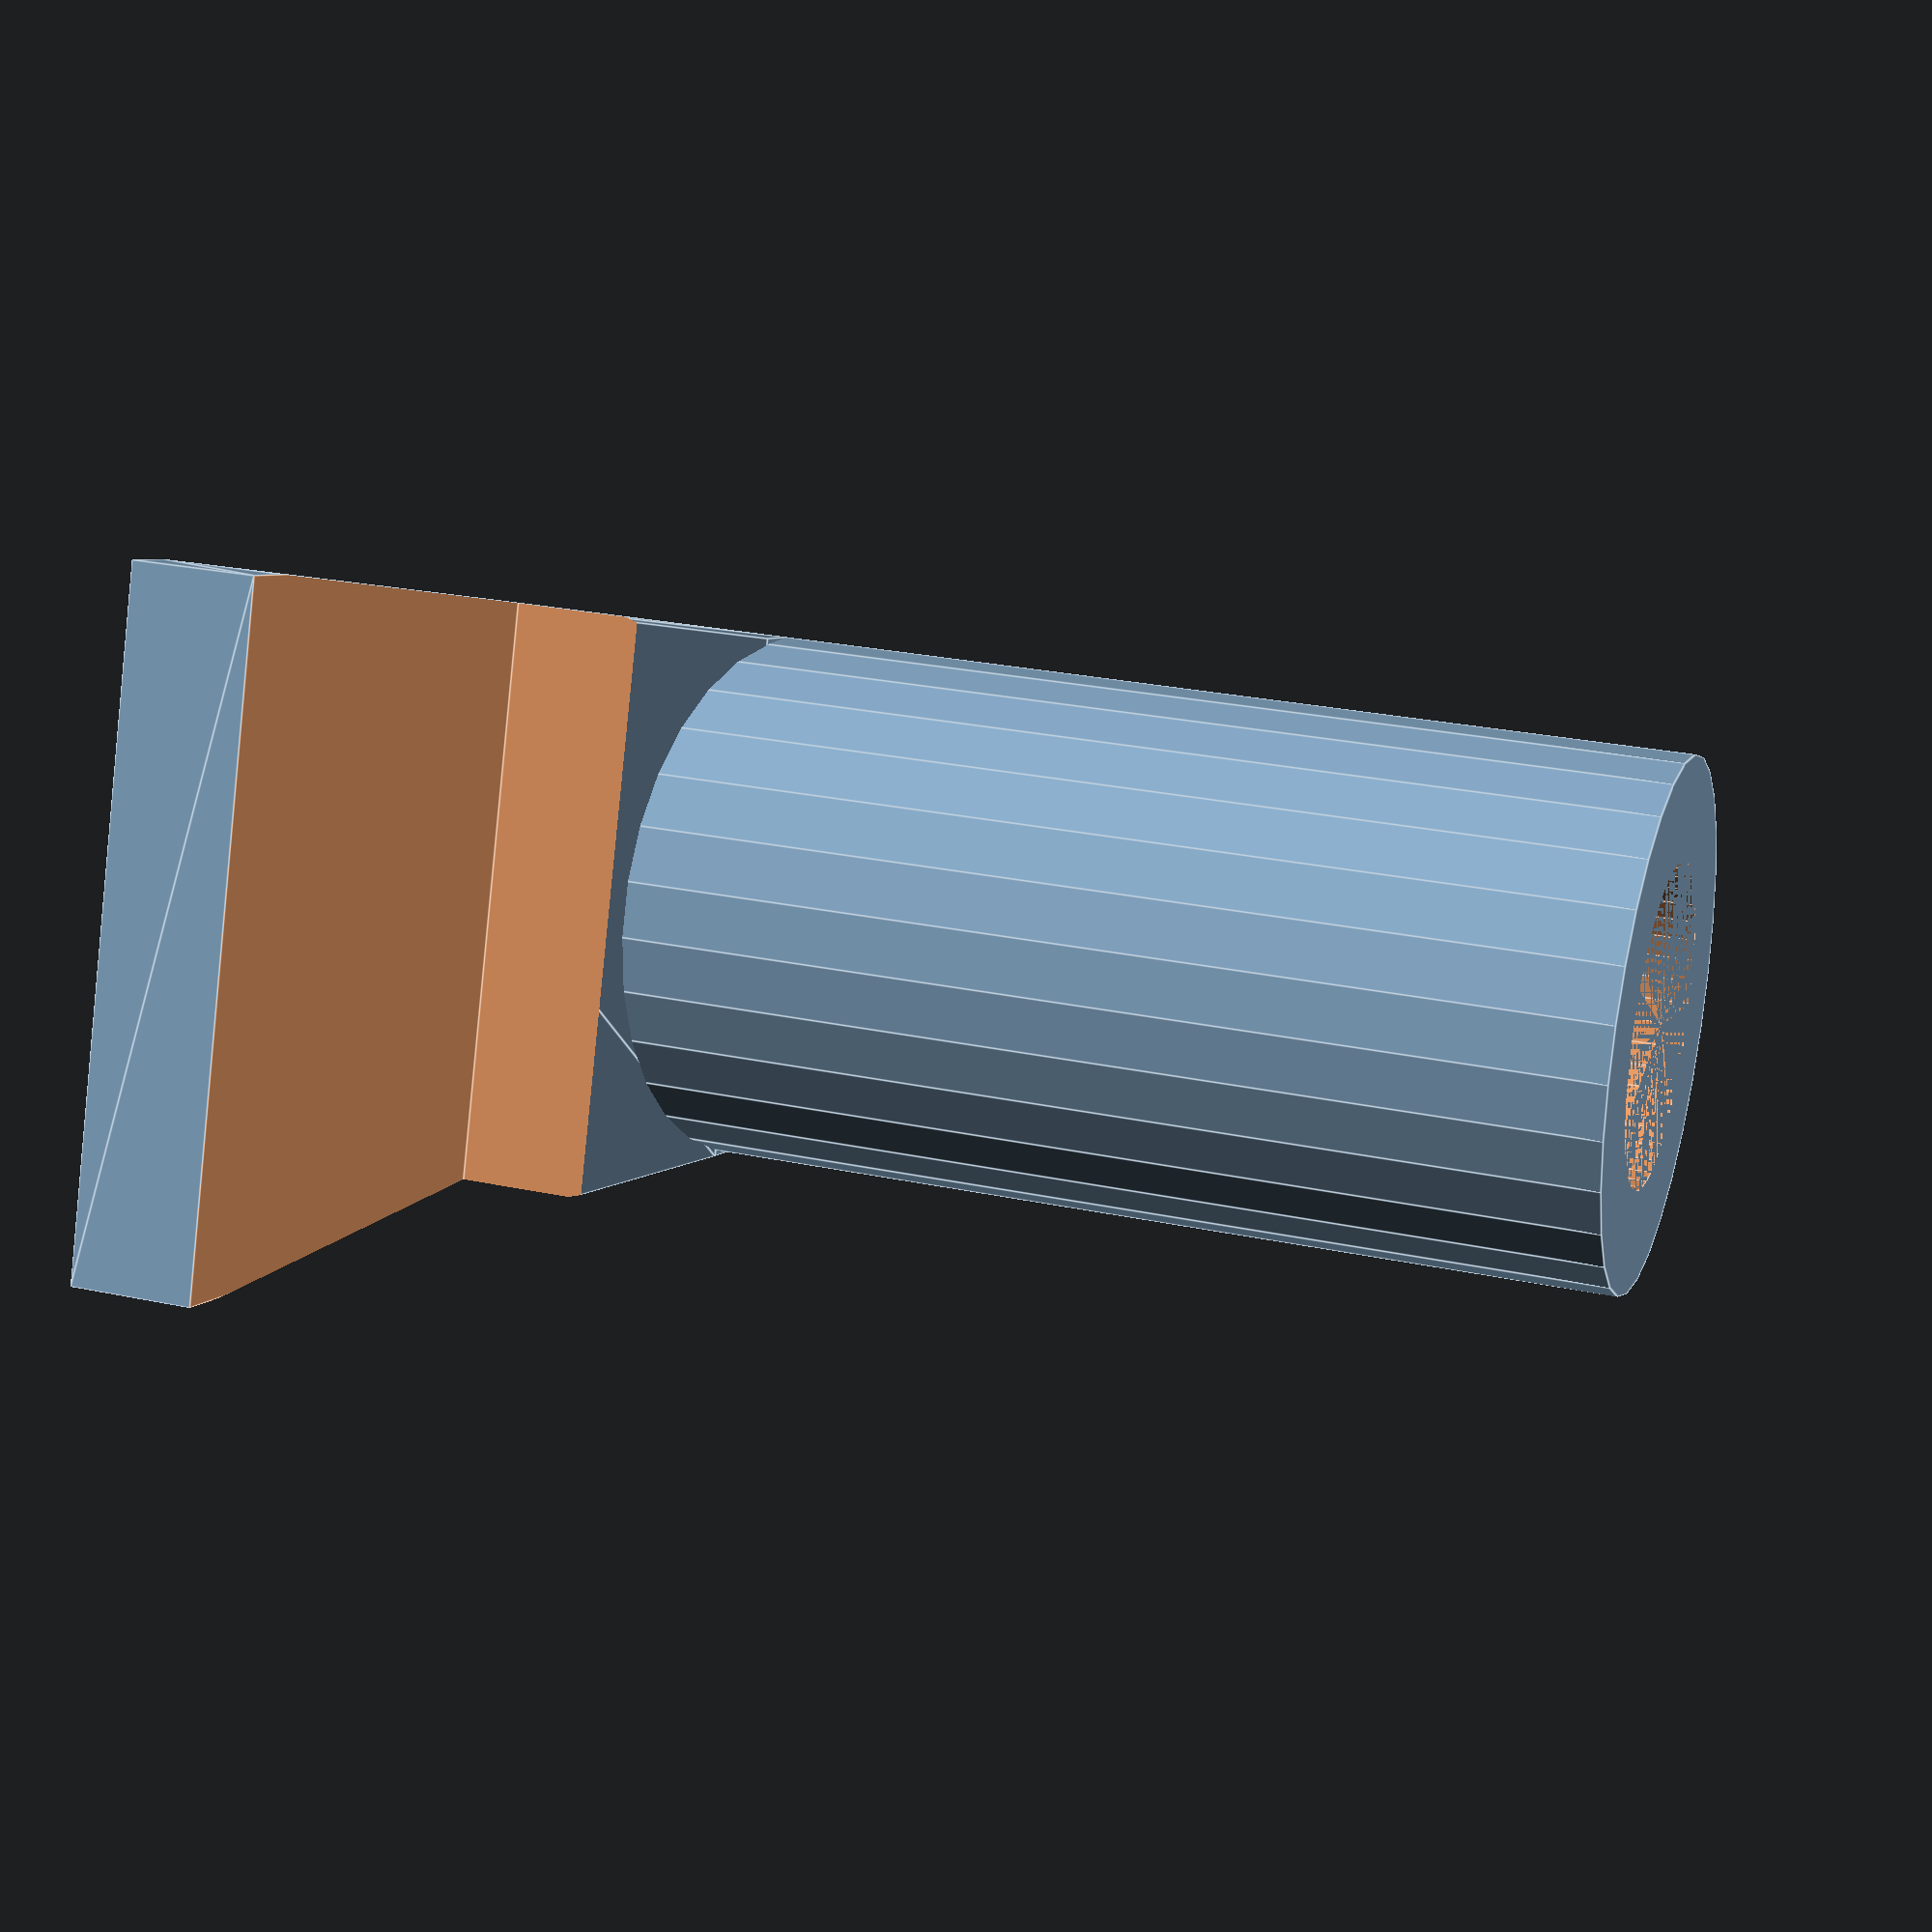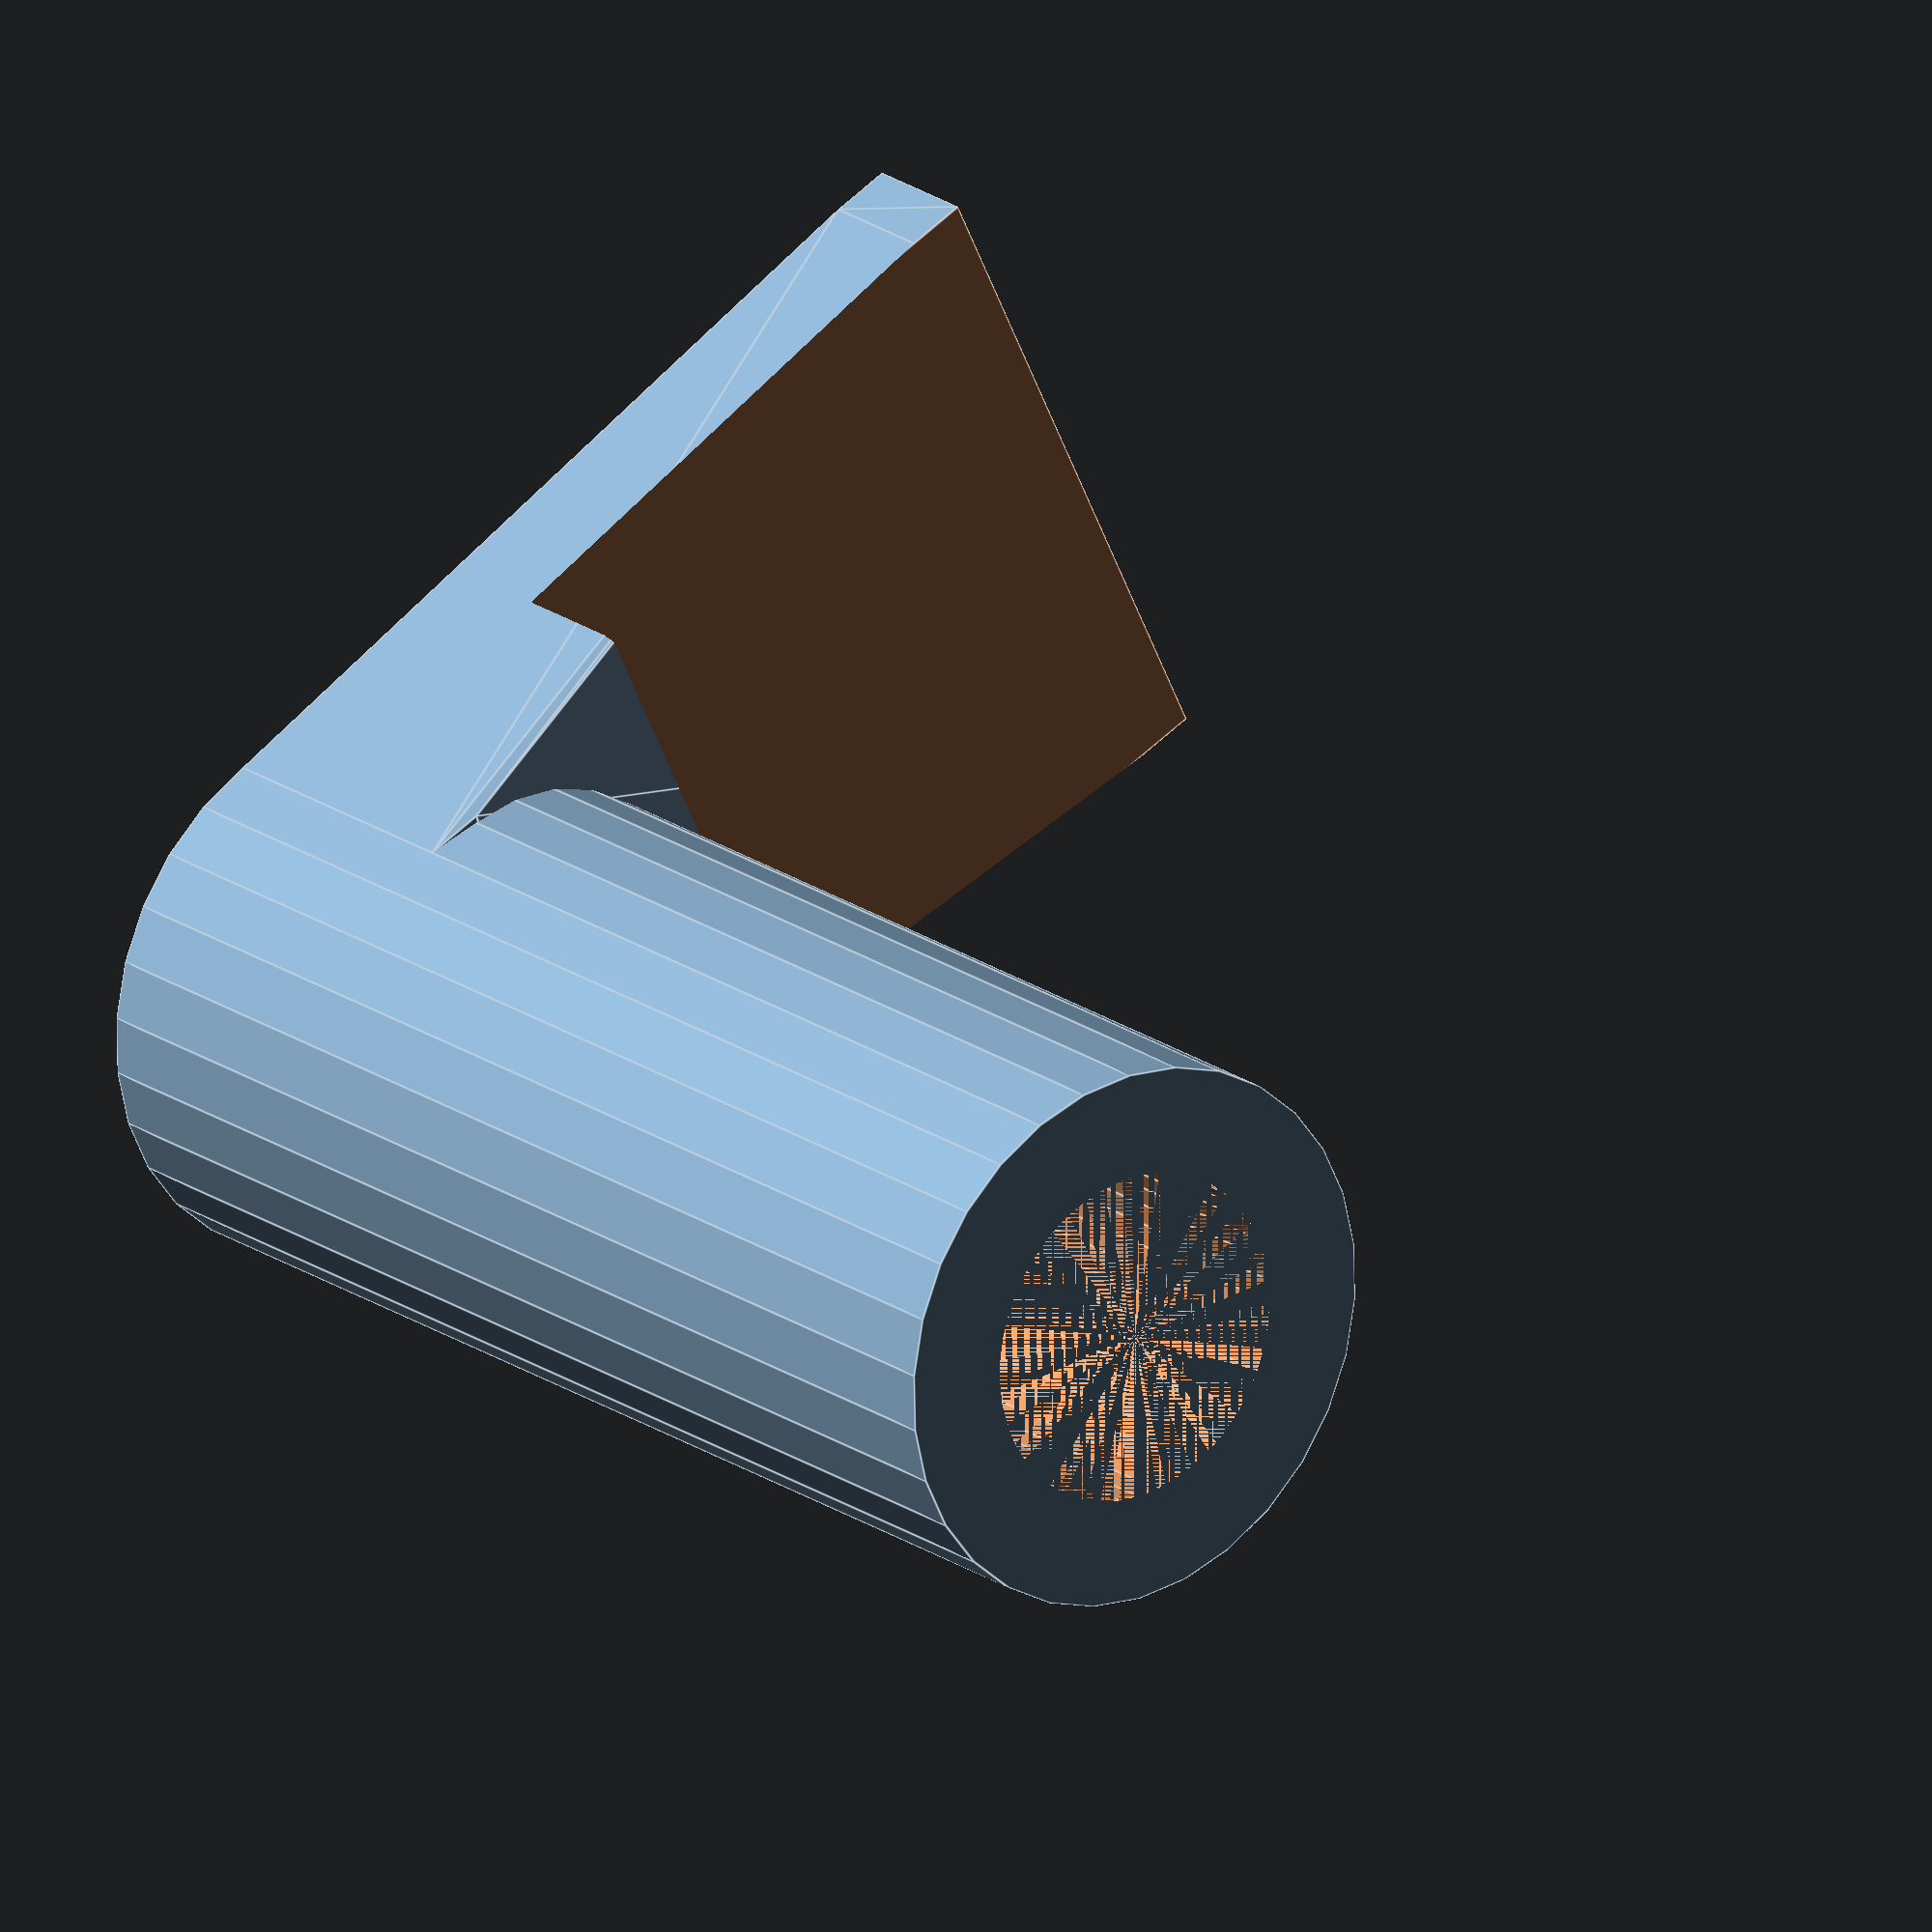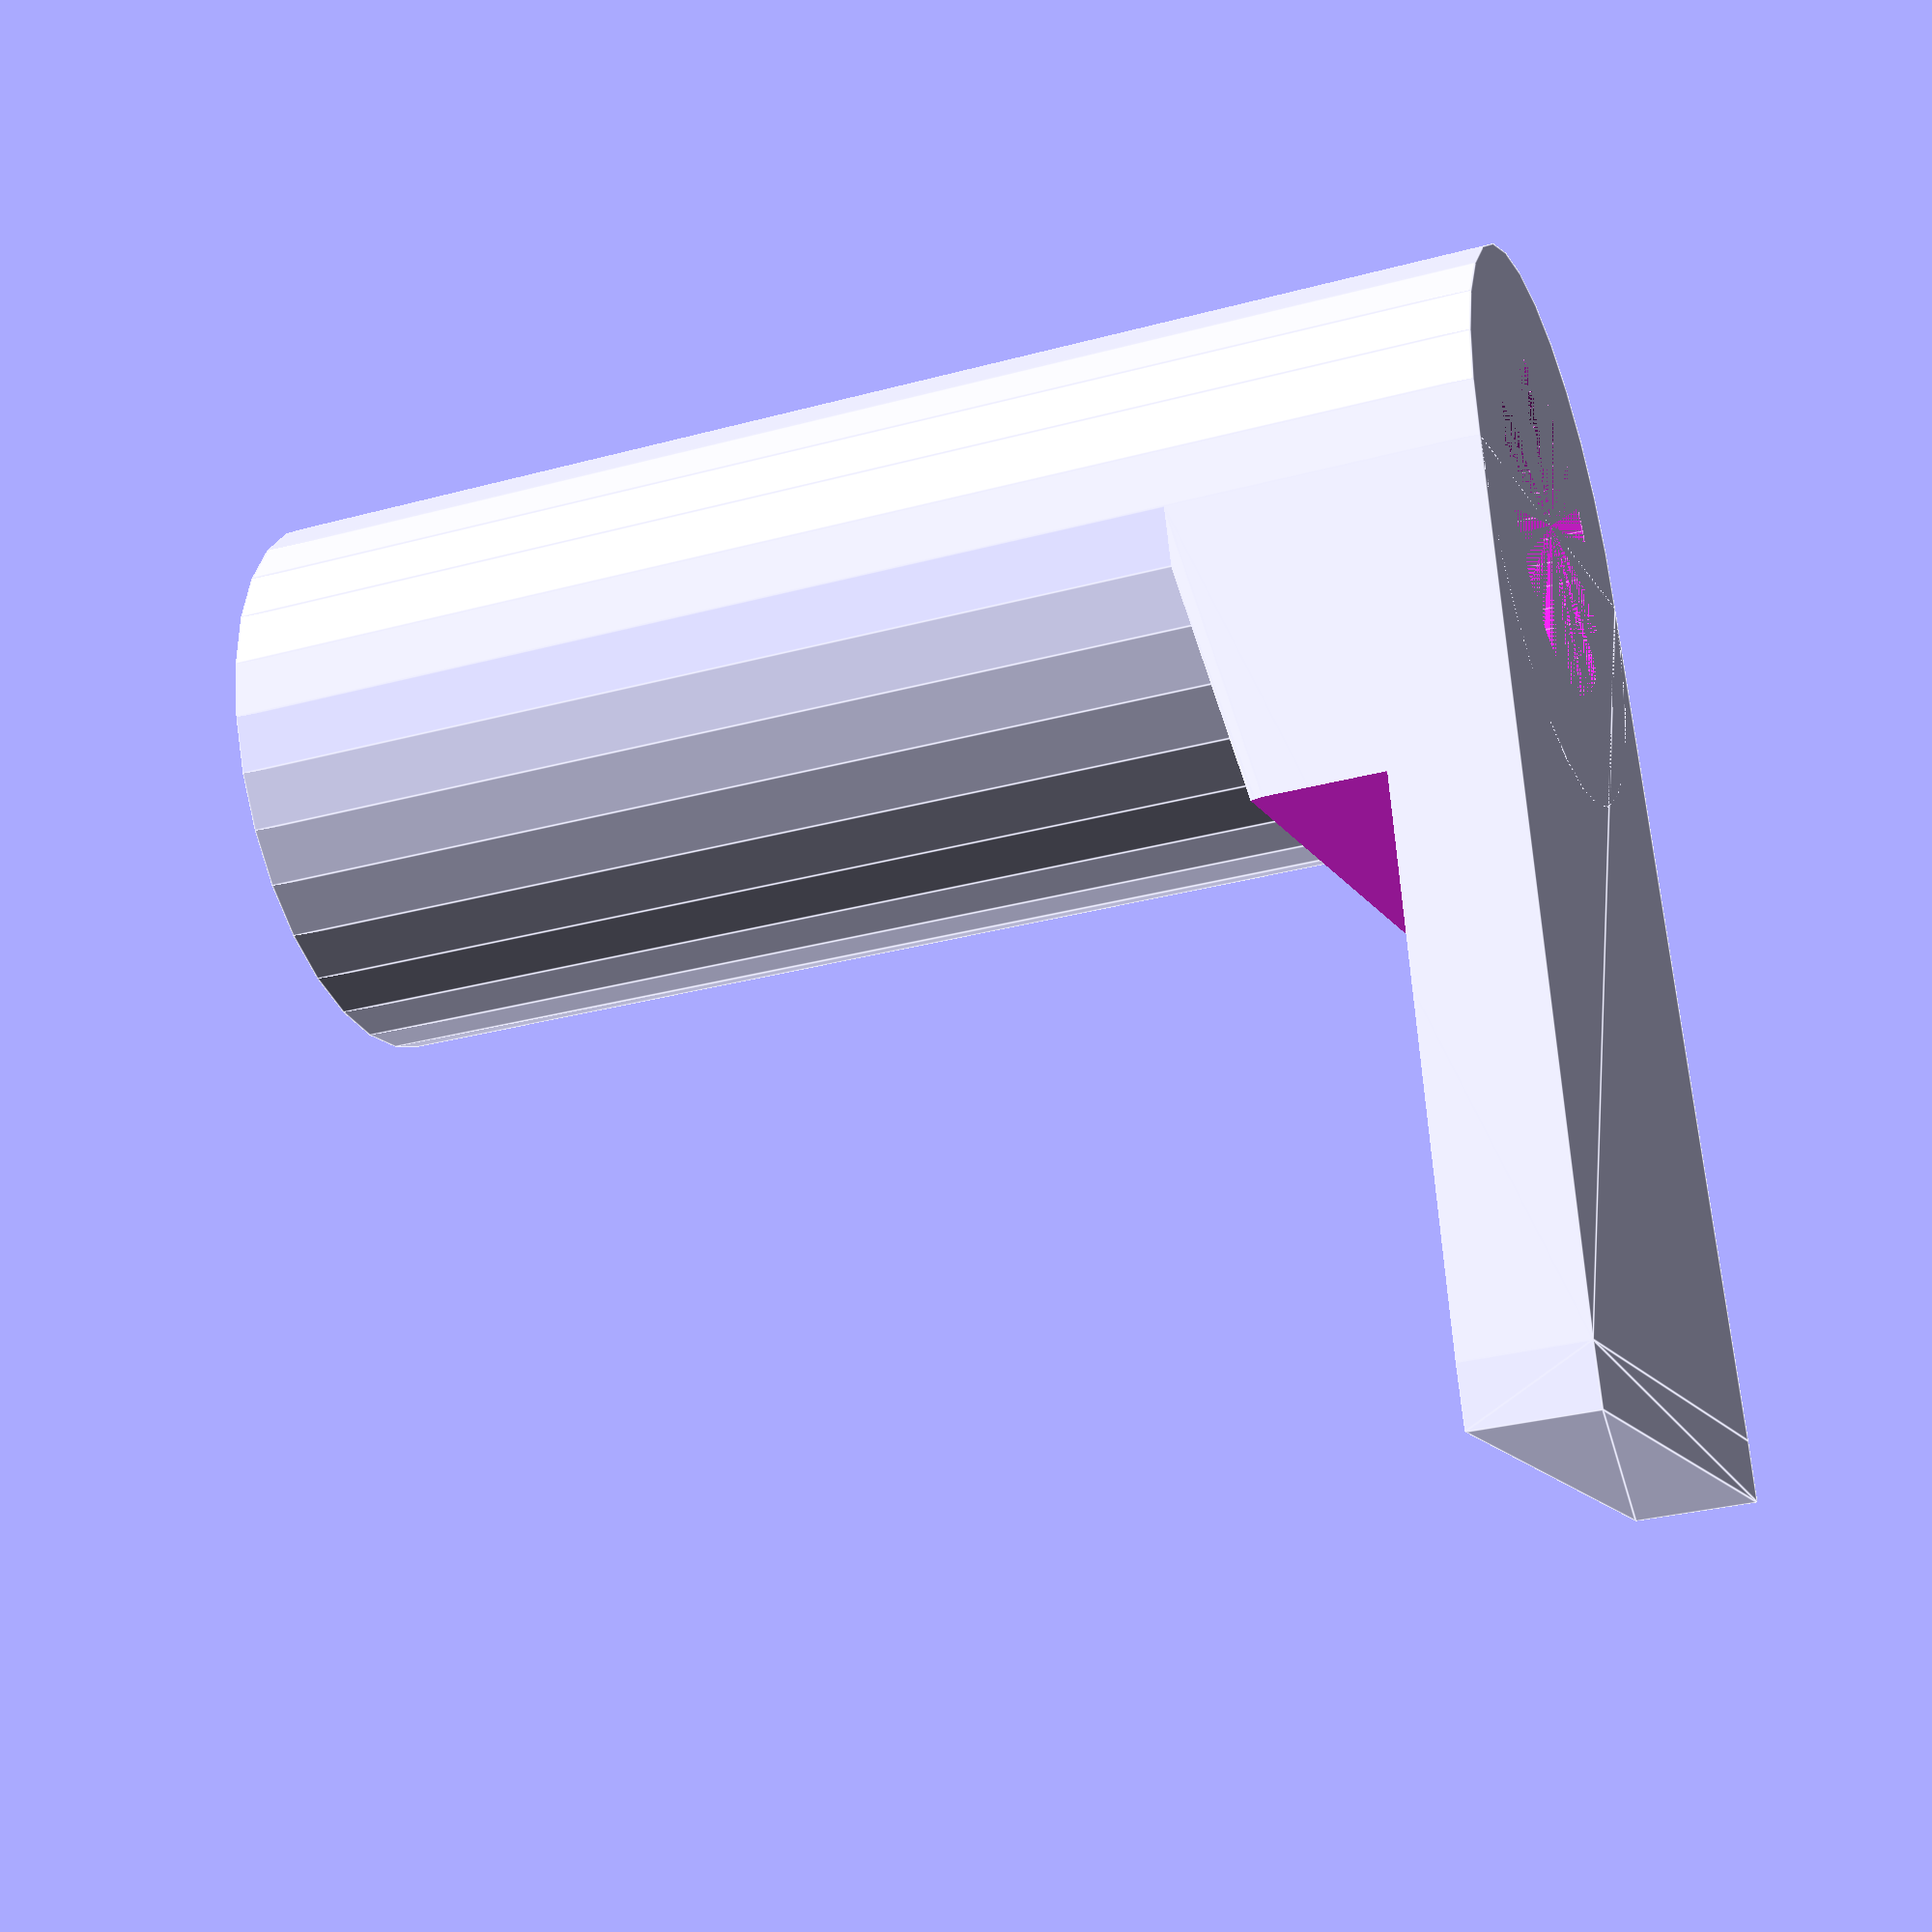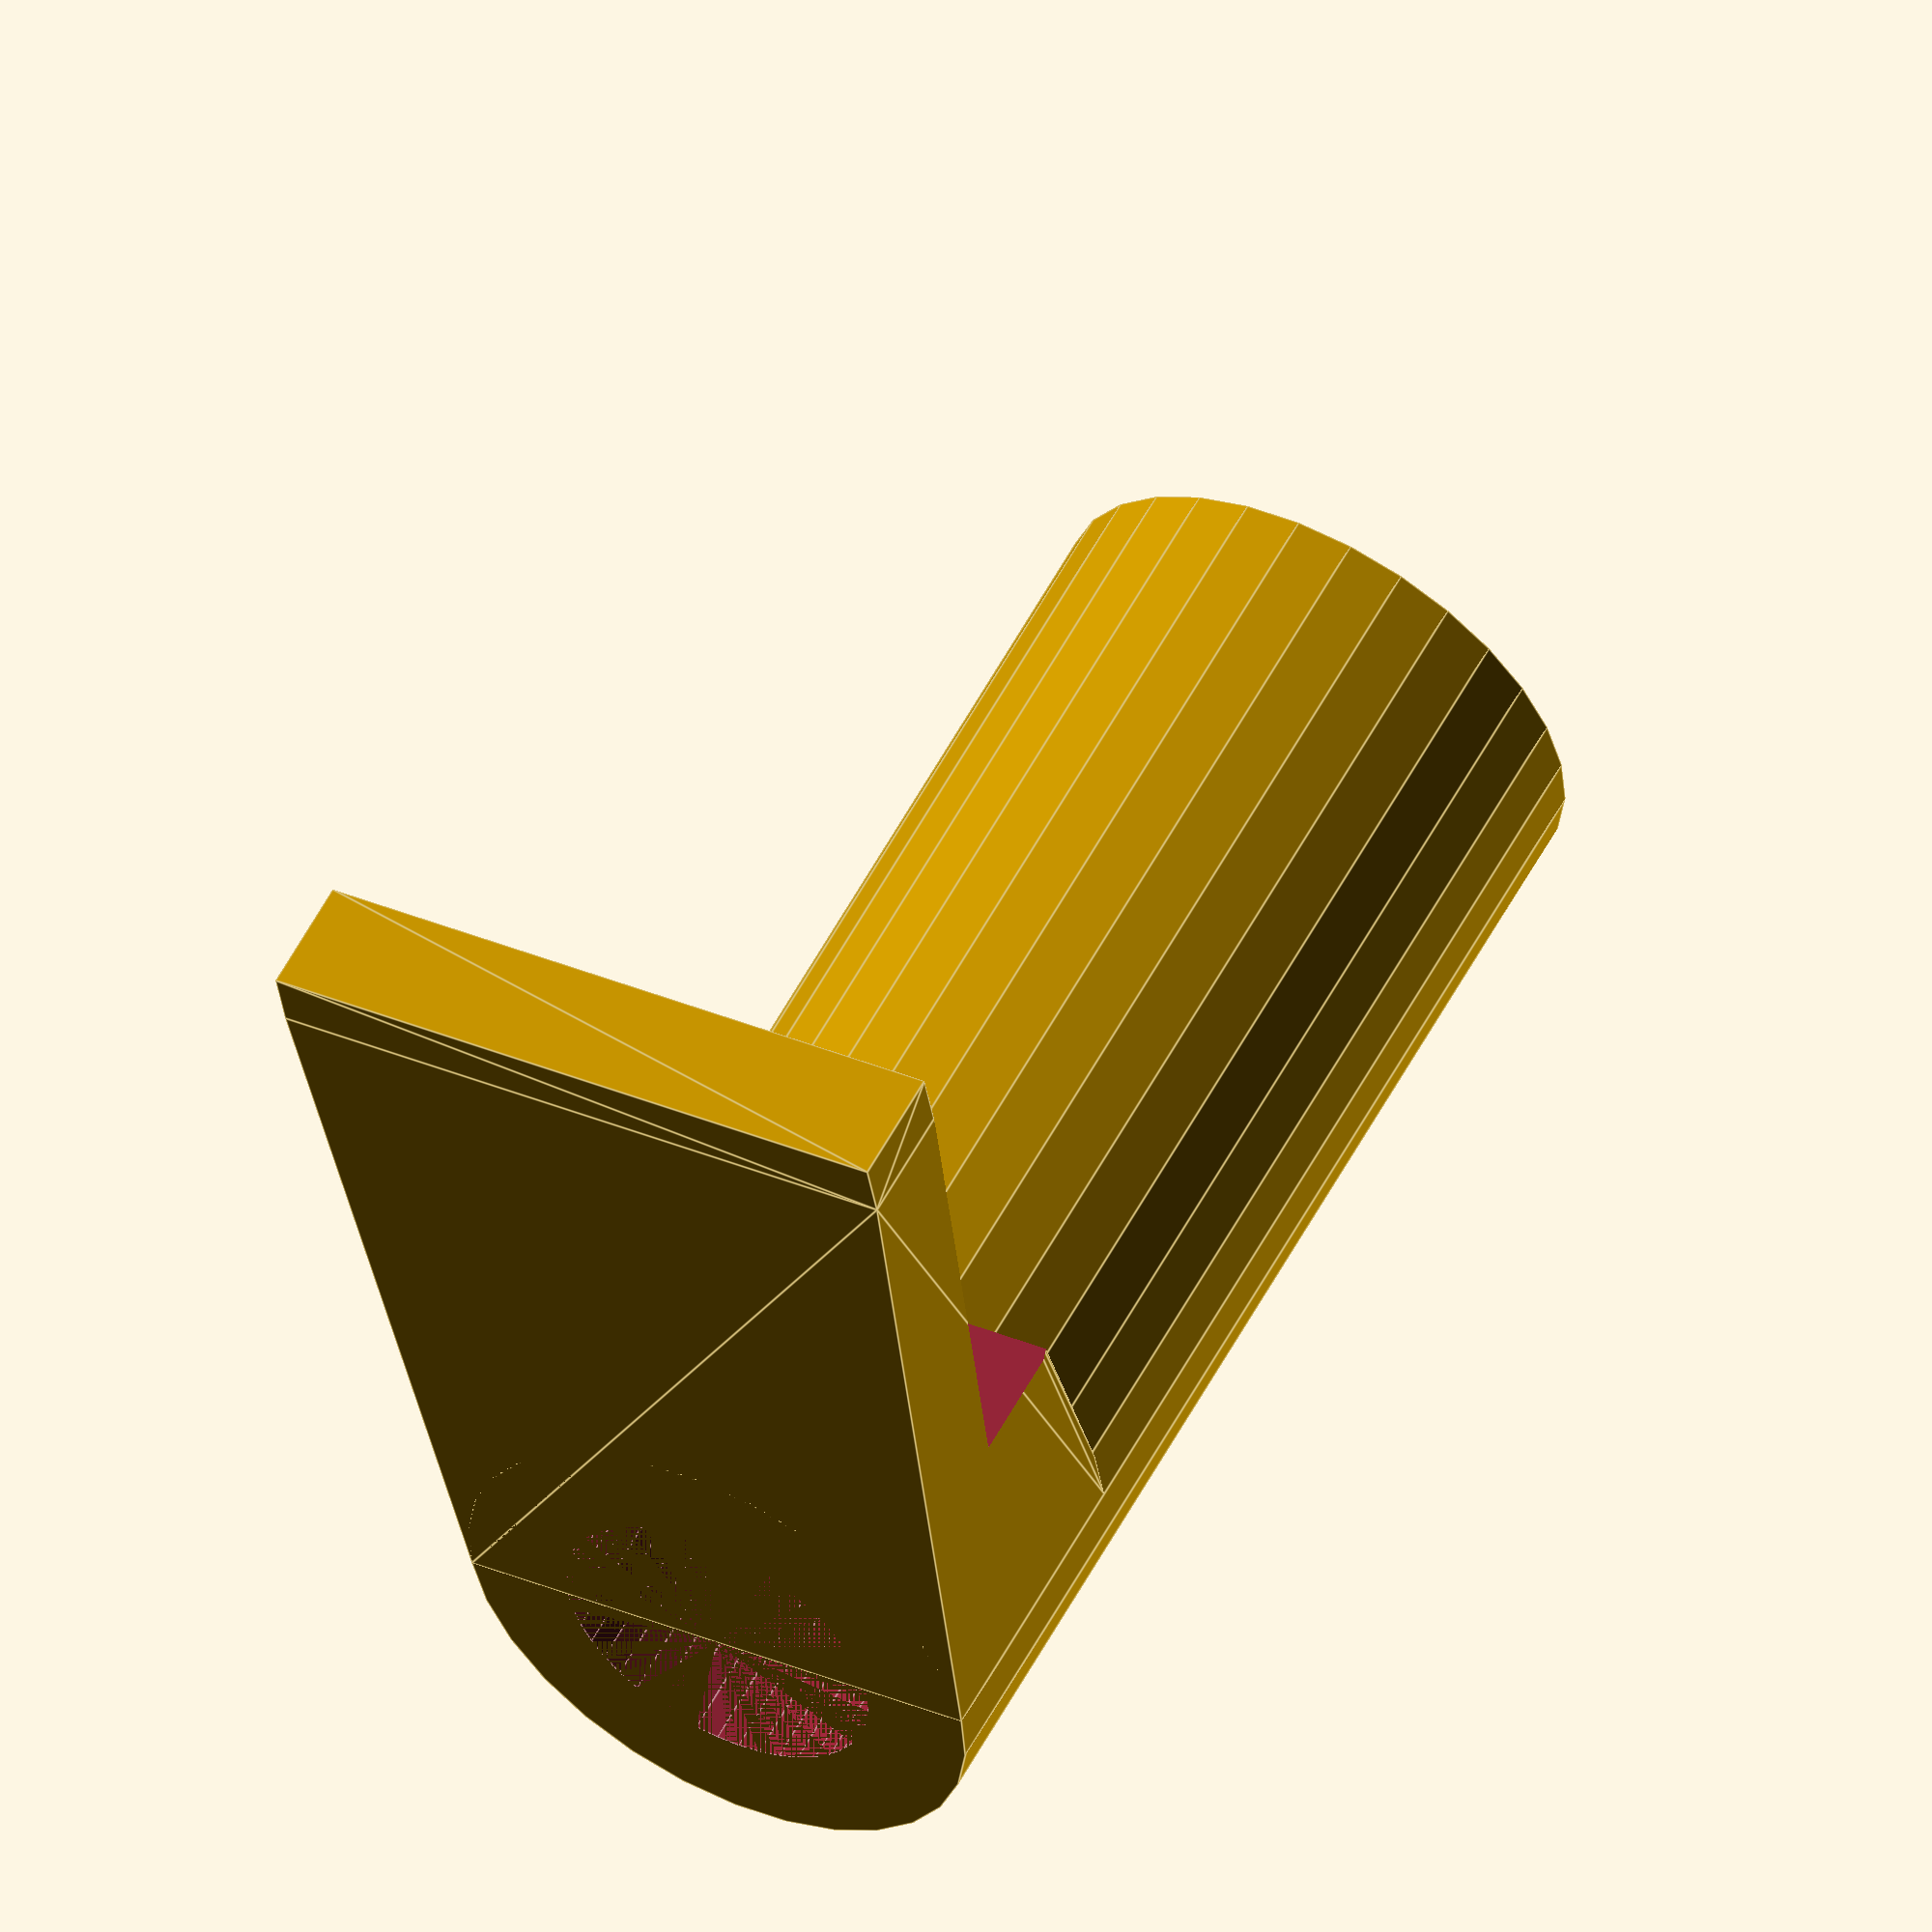
<openscad>
holderHeight = 21;


module antennaPart() {
    difference() {
        hull() {
            translate([-4.55, 0, 0]) cube([9.1, 1, 5]);
            translate([-5.5, 14, 0]) cube([11, 1, 2]);
        }
        translate([-5.5, 5, 2]) cube([11, 10, 3]);
    }
}

module cylinderPart() {
    difference() {
        cylinder(h = holderHeight, d = 9.1, $fn=30);
        cylinder(h = holderHeight, d = 5.55, $fn=45); // hole
    }
}

module main() {
    cylinderPart();
    difference() {
        antennaPart();
        cylinder(h = holderHeight, d = 5.55, $fn=45); // hole
    }

}

main();

</openscad>
<views>
elev=334.3 azim=289.2 roll=288.9 proj=p view=edges
elev=339.5 azim=64.7 roll=322.0 proj=o view=edges
elev=31.1 azim=196.5 roll=111.1 proj=p view=edges
elev=303.5 azim=10.2 roll=207.6 proj=o view=edges
</views>
